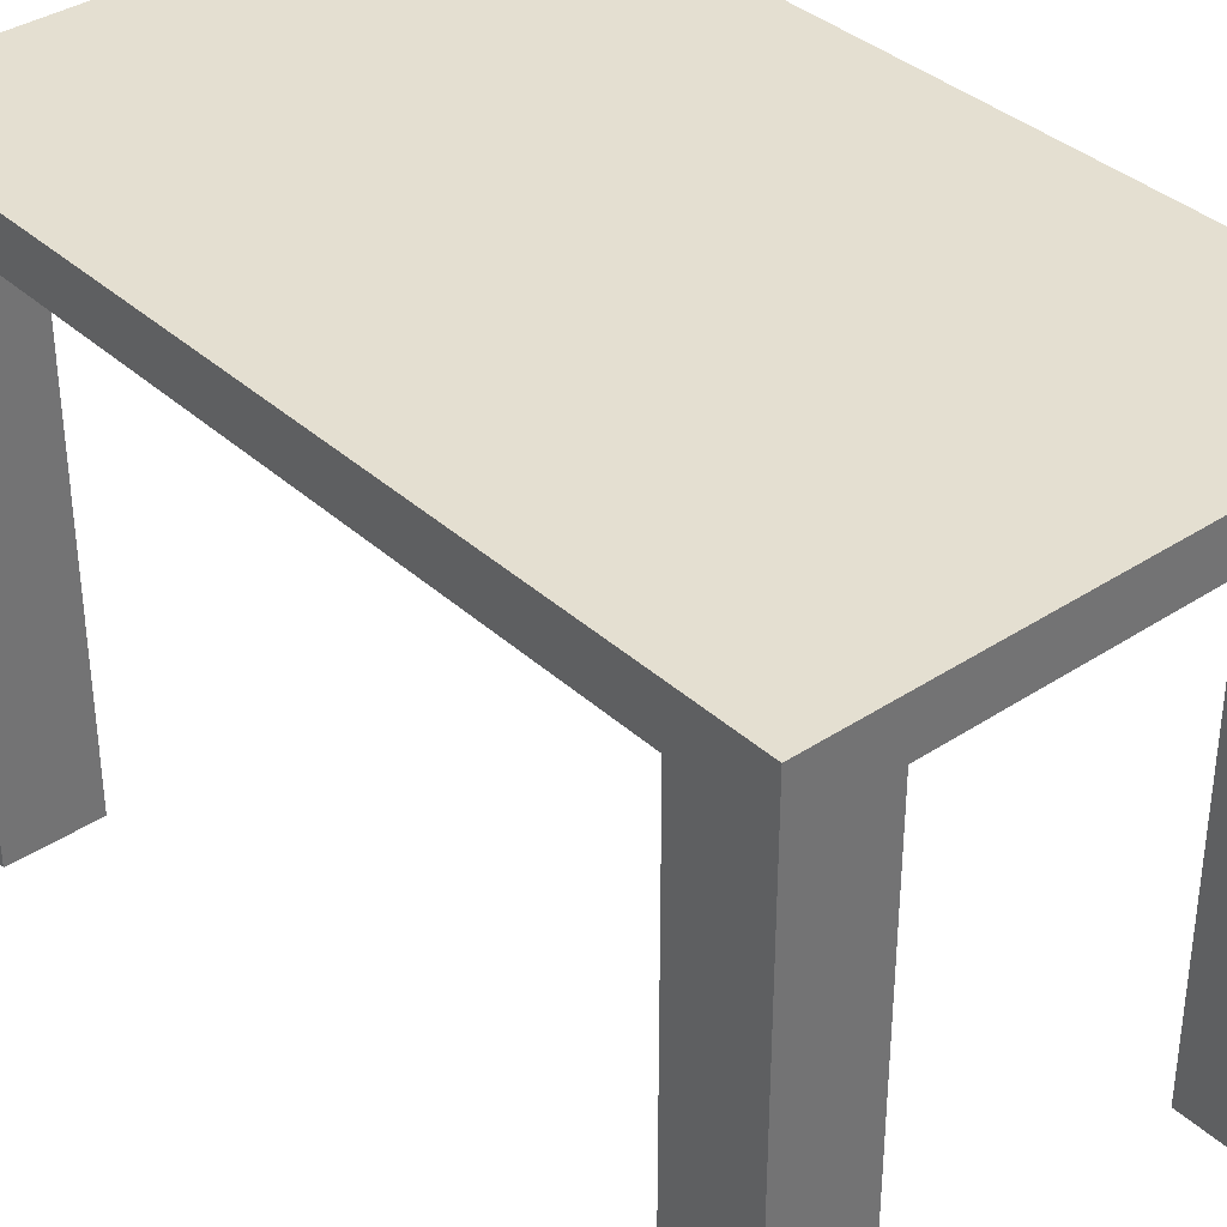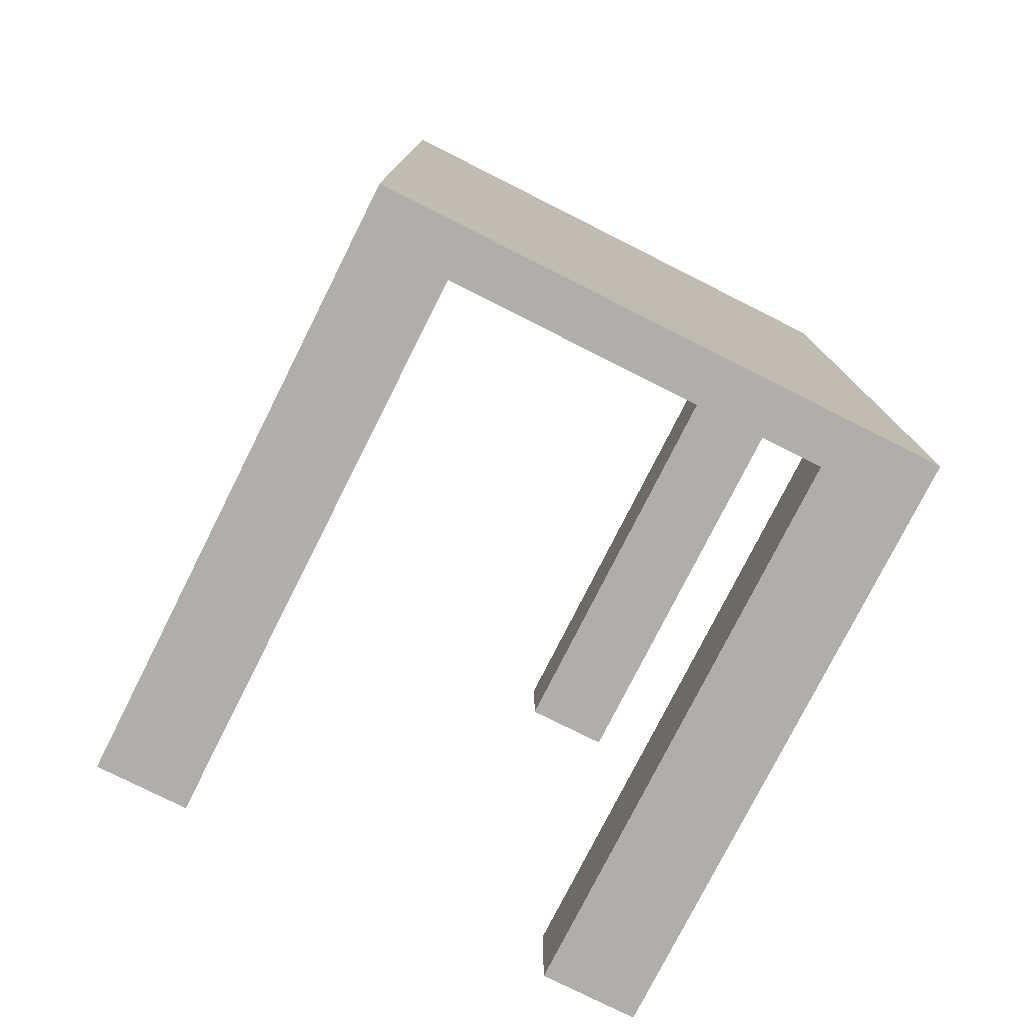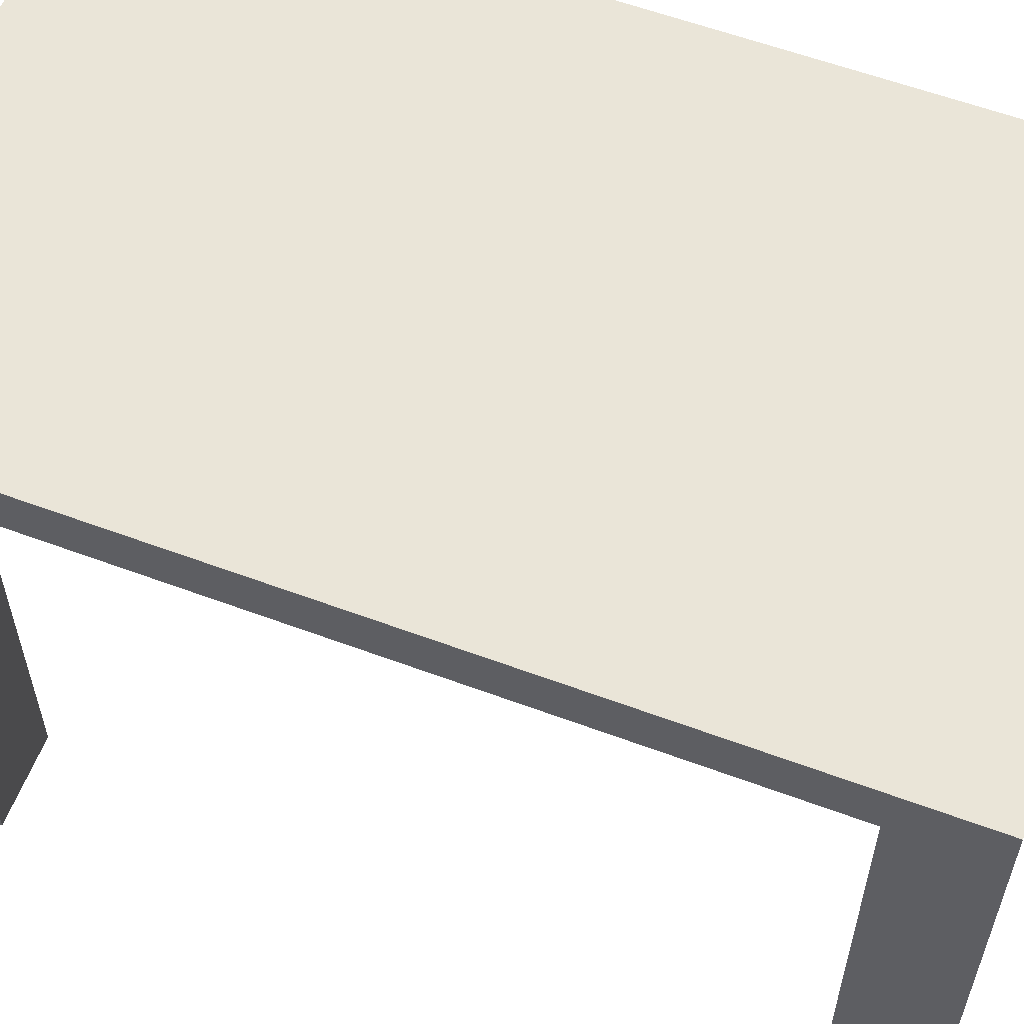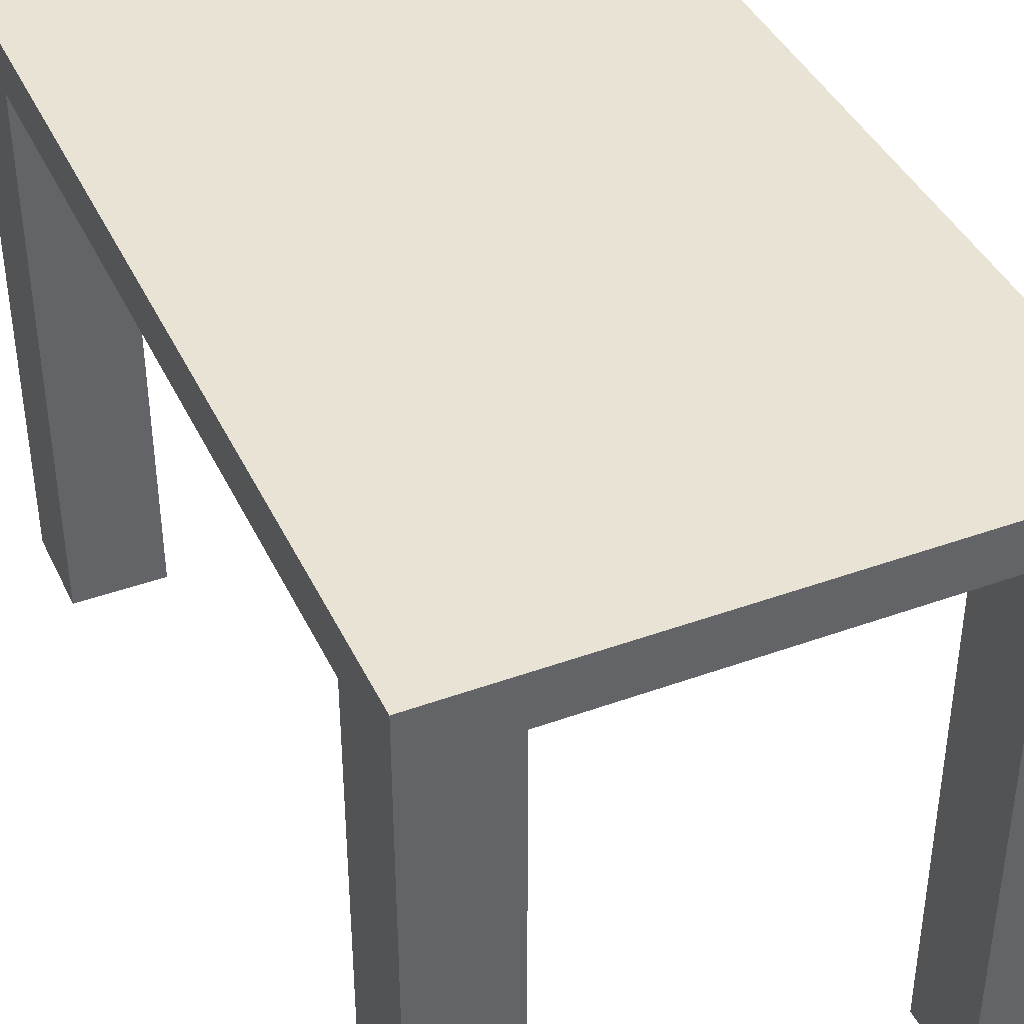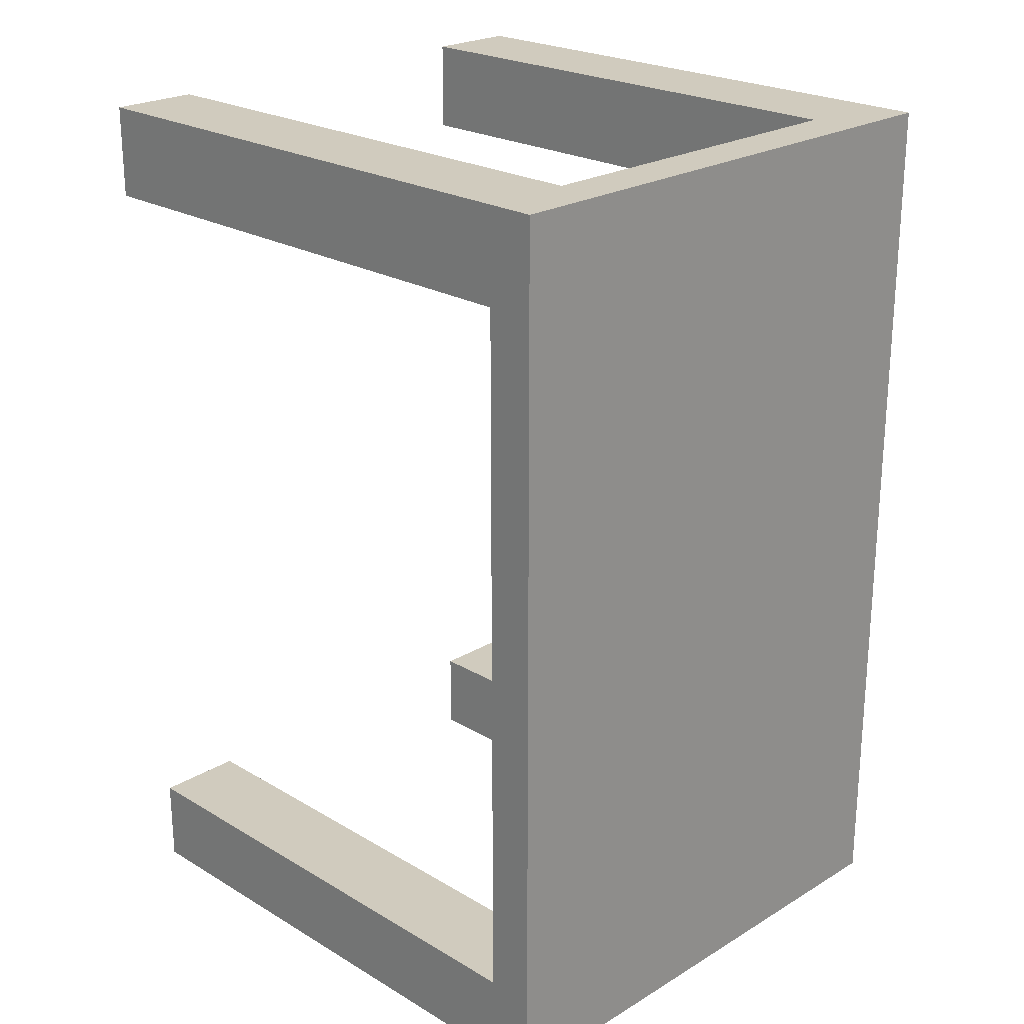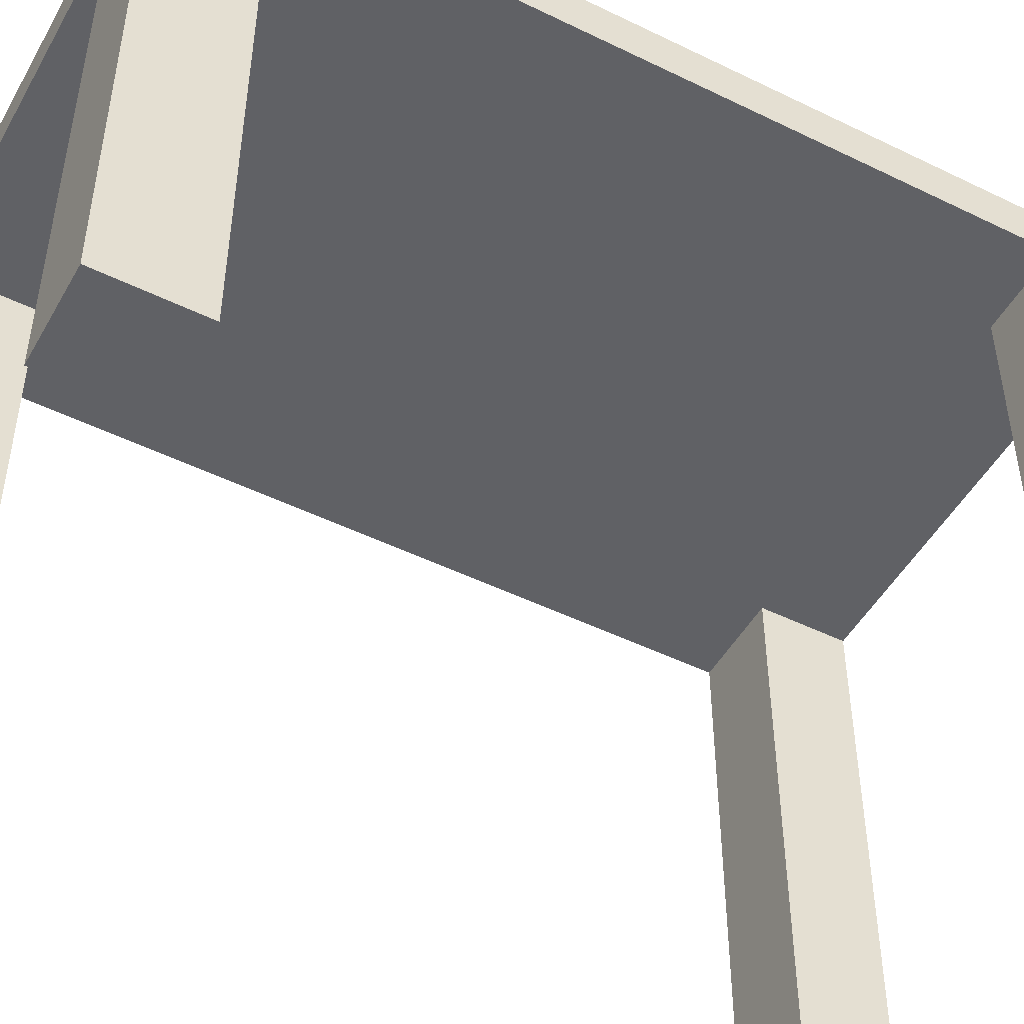
<metadata>
{"format":"obj","ext":"obj","renderer":"f3d","projection":"perspective","resolution":1024,"background":"white","views":[{"elev":36.6,"azim":139.4,"up":"+Y"},{"elev":-77.6,"azim":153.3,"up":"+Z"},{"elev":58.8,"azim":111.0,"up":"+Y"},{"elev":41.0,"azim":156.2,"up":"+Y"},{"elev":23.3,"azim":134.8,"up":"+Z"},{"elev":-49.0,"azim":61.5,"up":"+Y"}]}
</metadata>
<code>
o Cube.001
v -0.5895 0.1247 -1.771
v -1.027 0.1247 -1.771
v 1.539 0.1247 2.394
v 1.539 0.1247 1.962
v 1.124 0.1247 -1.362
v 1.539 0.1247 -1.362
v -0.5895 0.1247 1.962
v -1.027 0.1247 1.962
v -0.5895 0.1247 2.394
v -1.027 0.1247 2.394
v 1.124 0.1247 2.394
v 1.124 0.1247 1.962
v 1.539 0.1247 -1.771
v 1.124 0.1247 -1.771
v -0.5895 0.1247 -1.362
v -1.027 0.1247 -1.362
v -0.5895 2.647 -1.362
v -0.5895 0.6523 -1.362
v 1.124 2.647 1.962
v 1.124 2.647 -1.362
v -1.027 2.87 1.962
v -1.027 2.87 -1.362
v -0.5895 0.6523 -1.771
v -0.5895 2.647 -1.771
v 1.539 2.87 2.394
v 1.124 2.87 2.394
v 1.539 0.6523 2.394
v 1.539 0.6523 1.962
v -1.027 0.6523 -1.771
v 1.124 2.647 2.394
v 1.124 0.6523 2.394
v -1.027 2.647 -1.362
v -1.027 2.647 1.962
v 1.124 0.6523 1.962
v 1.124 2.87 1.962
v 1.124 2.87 -1.362
v -0.5895 2.647 2.394
v -0.5895 2.647 1.962
v 1.124 0.6523 -1.362
v 1.539 2.87 1.962
v -1.027 2.647 2.394
v -0.5895 0.6523 2.394
v 1.539 2.647 1.962
v 1.124 2.647 -1.771
v -1.027 0.6523 -1.362
v -0.5895 2.87 1.962
v 1.124 0.6523 -1.771
v 1.539 2.87 -1.362
v 1.539 2.647 -1.362
v 1.124 2.87 -1.771
v 1.539 2.87 -1.771
v 1.539 2.647 2.394
v -0.5895 0.6523 1.962
v -0.5895 2.87 -1.771
v -0.5895 2.87 -1.362
v -1.027 2.87 -1.771
v -1.027 0.6523 1.962
v -1.027 0.6523 2.394
v 1.539 2.647 -1.771
v -1.027 2.647 -1.771
v 1.539 0.6523 -1.771
v 1.539 0.6523 -1.362
v -1.027 2.87 2.394
v -0.5895 2.87 2.394
f 3 4 28 27
f 2 16 45 29
f 5 6 62 39
f 7 8 57 53
f 7 9 10 8
f 4 3 11 12
f 13 6 5 14
f 1 15 16 2
f 9 7 53 42
f 15 1 23 18
f 6 13 61 62
f 12 11 31 34
f 13 14 47 61
f 10 9 42 58
f 8 10 58 57
f 14 5 39 47
f 11 3 27 31
f 4 12 34 28
f 1 2 29 23
f 16 15 18 45
f 60 24 23 29
f 46 21 63 64
f 43 40 25 52
f 37 64 63 41
f 32 22 56 60
f 54 24 60 56
f 50 44 24 54
f 30 26 64 37
f 35 46 64 26
f 19 30 37 38
f 43 52 27 28
f 40 35 26 25
f 52 25 26 30
f 51 59 44 50
f 51 50 36 48
f 49 20 39 62
f 44 20 17 24
f 50 54 55 36
f 33 21 22 32
f 59 51 48 49
f 54 56 22 55
f 33 38 53 57
f 41 63 21 33
f 48 36 35 40
f 49 43 19 20
f 20 19 38 17
f 36 55 46 35
f 49 48 40 43
f 55 22 21 46
f 17 38 33 32
f 20 44 47 39
f 19 43 28 34
f 37 41 58 42
f 41 33 57 58
f 24 17 18 23
f 32 60 29 45
f 44 59 61 47
f 38 37 42 53
f 59 49 62 61
f 17 32 45 18
f 52 30 31 27
f 30 19 34 31

</code>
